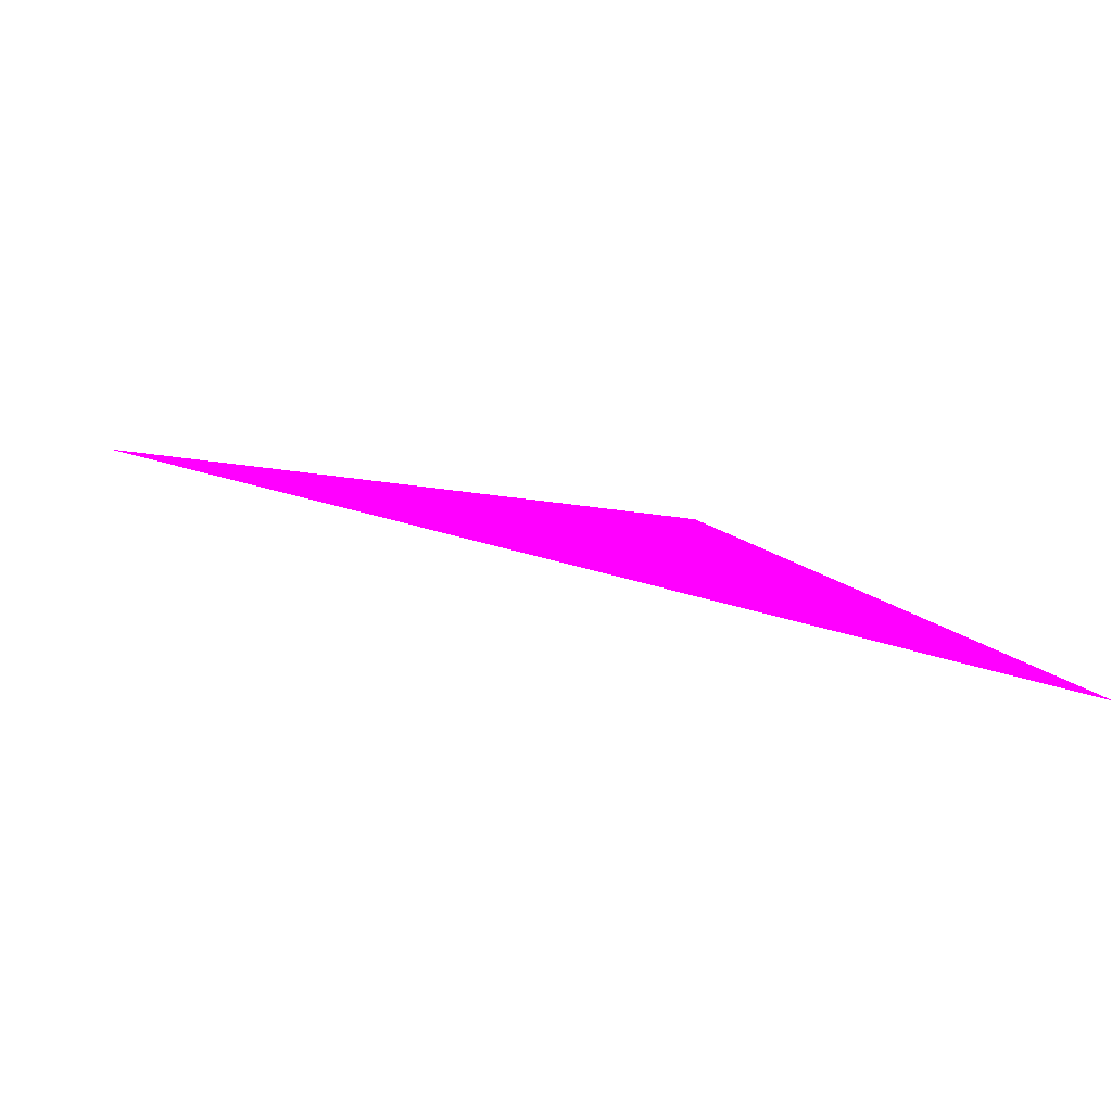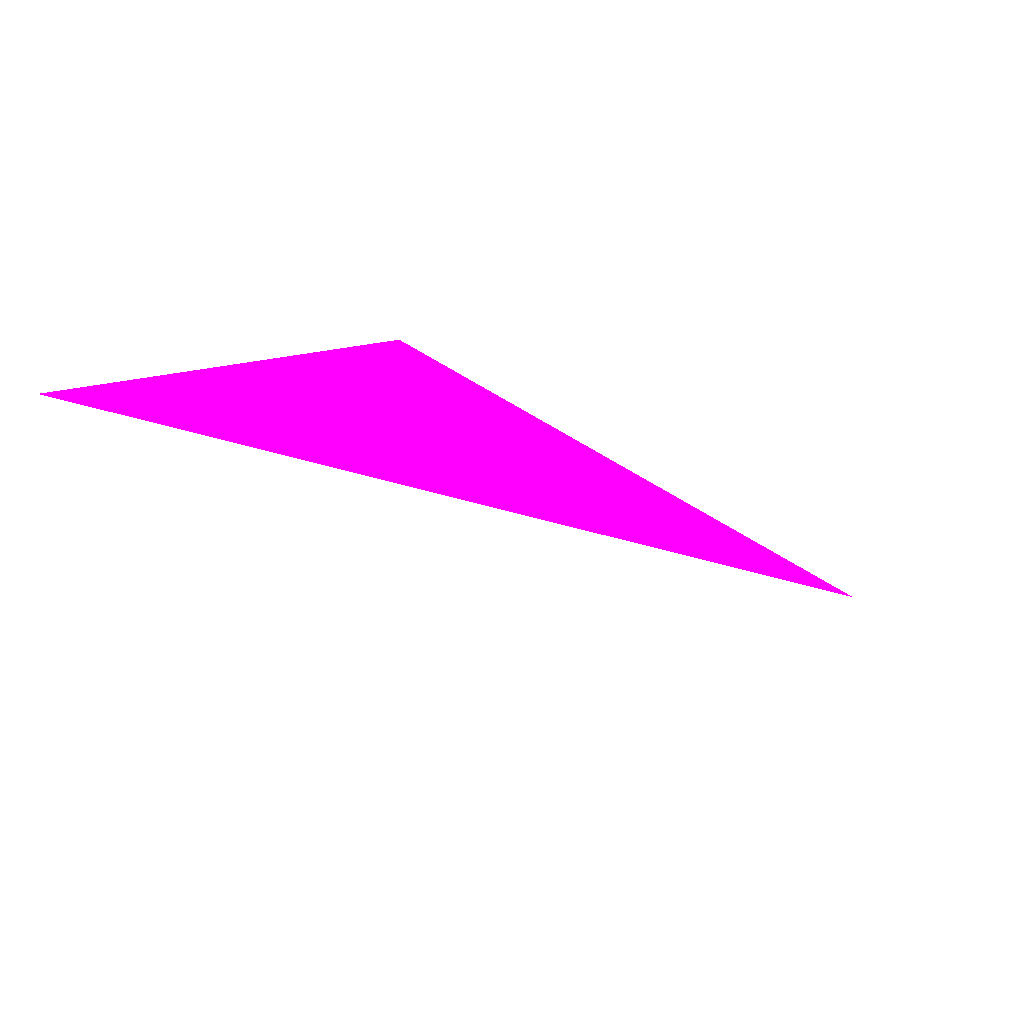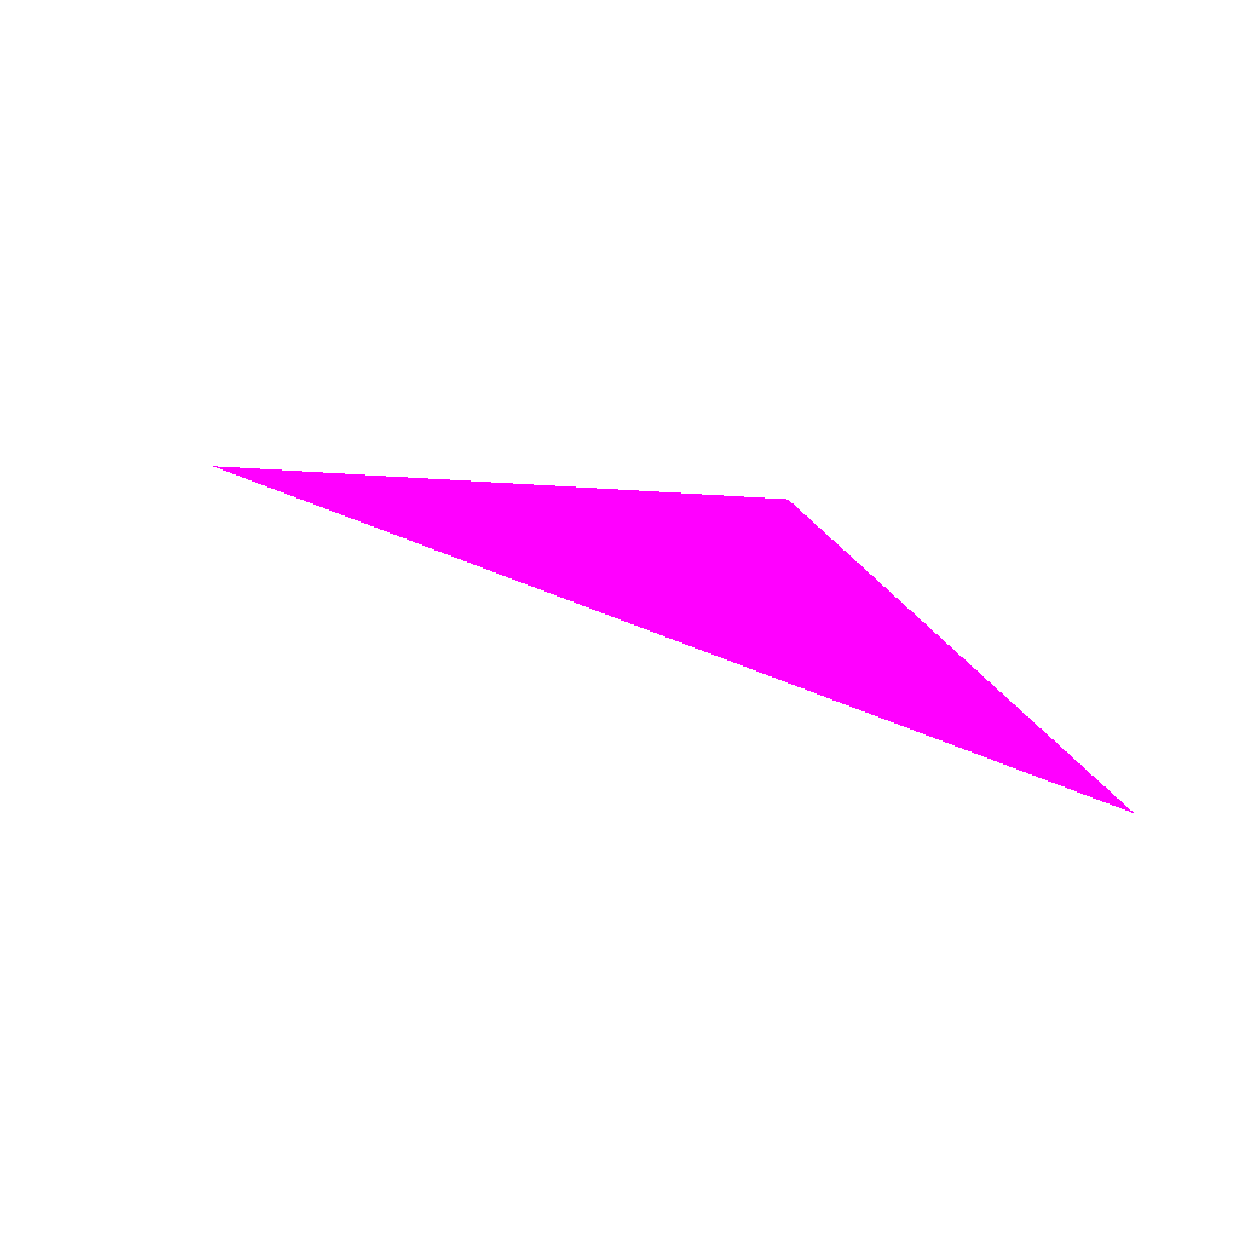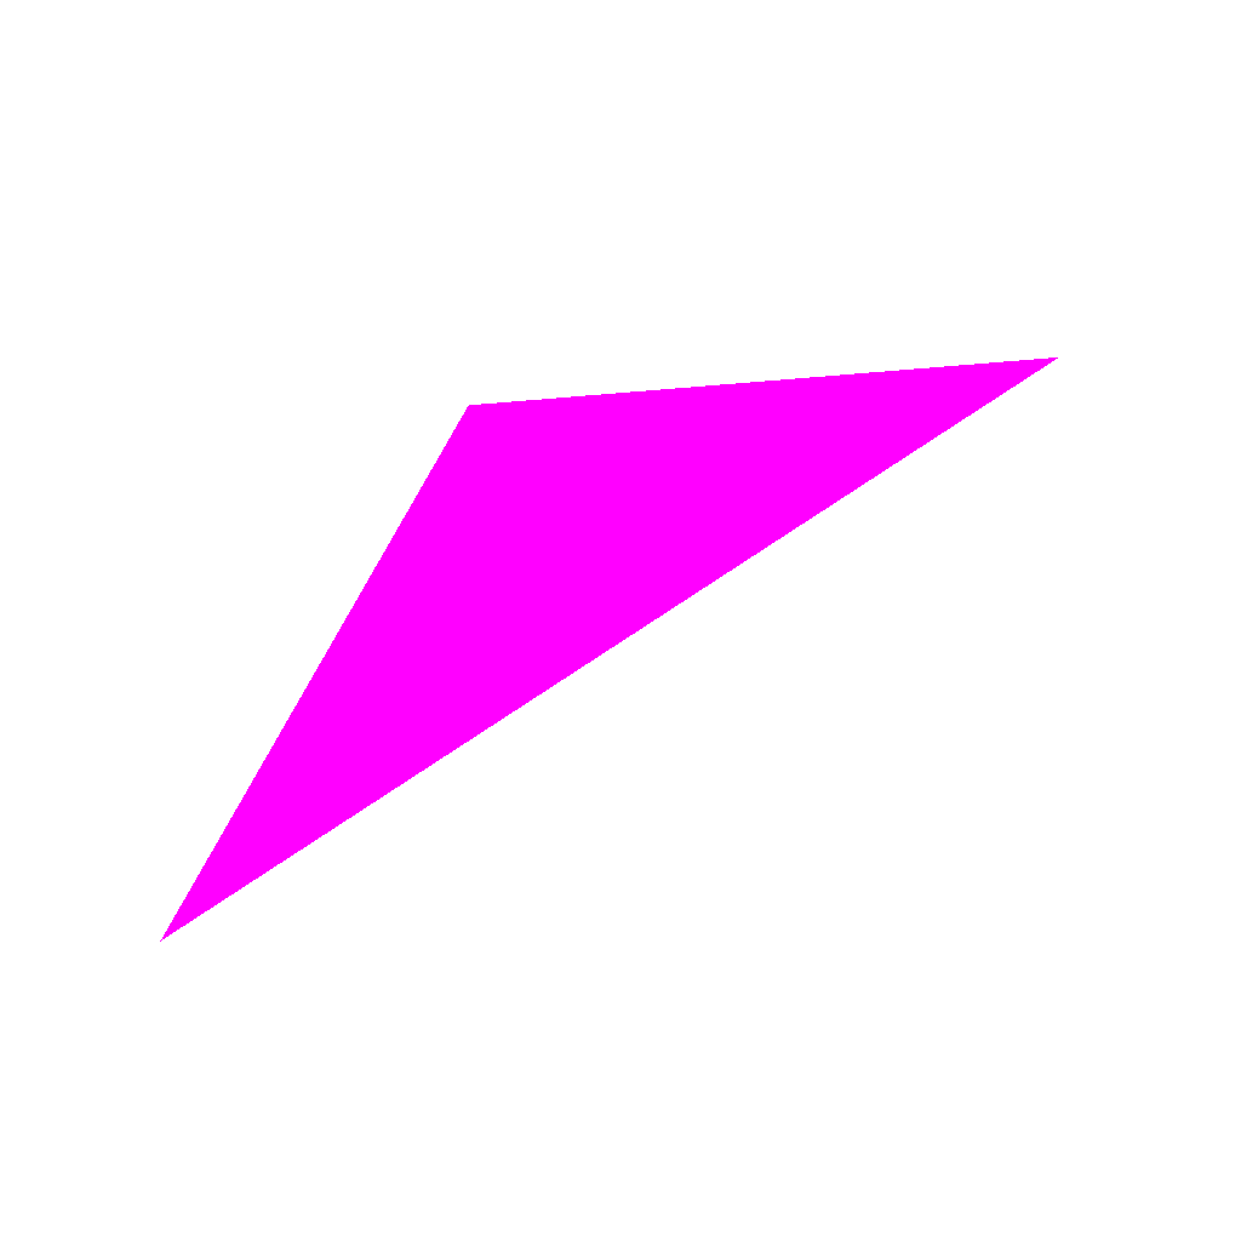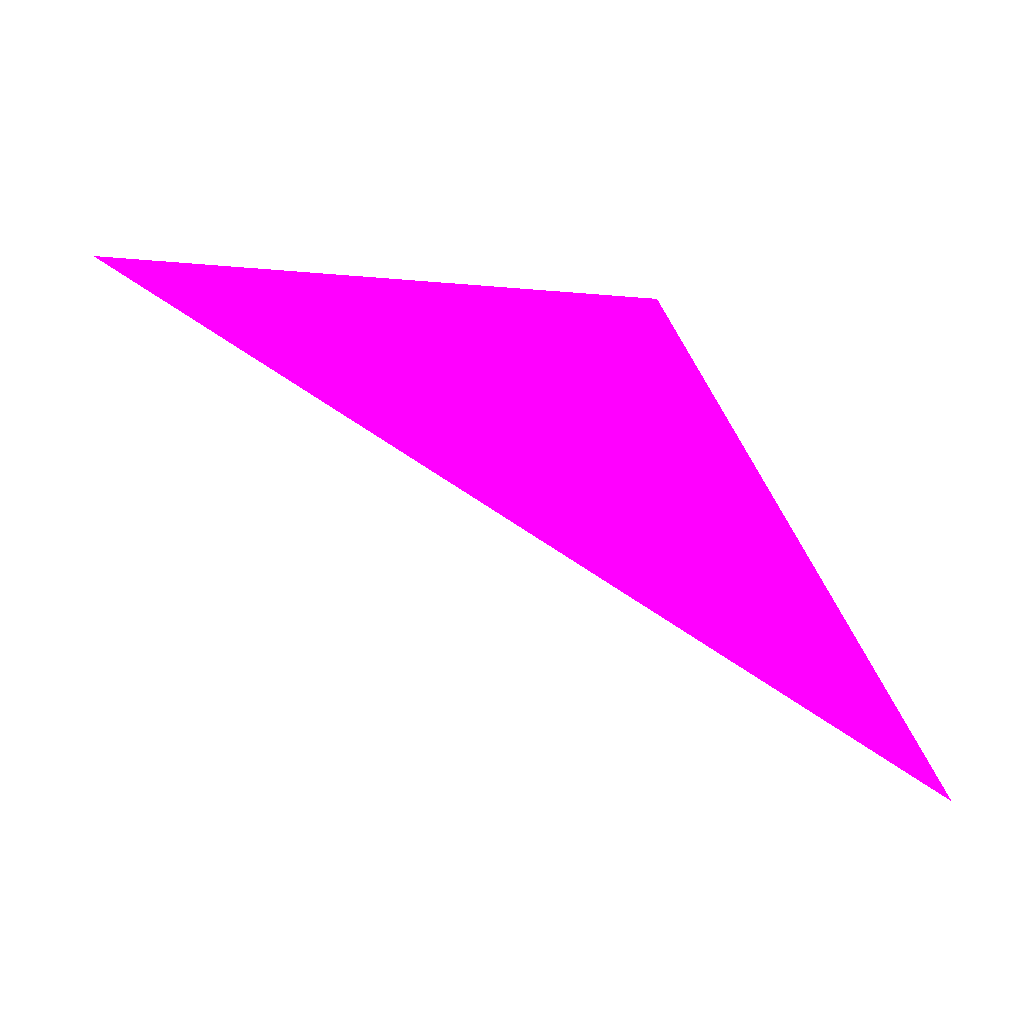
<metadata>
{"format":"obj","ext":"obj","renderer":"f3d","projection":"perspective","resolution":1024,"background":"white","views":[{"elev":-75.2,"azim":-7.4,"up":"+Y"},{"elev":-60.0,"azim":148.3,"up":"+Y"},{"elev":34.3,"azim":7.7,"up":"+Z"},{"elev":68.8,"azim":-61.0,"up":"+Z"},{"elev":28.3,"azim":21.7,"up":"+Y"}]}
</metadata>
<code>
o geometry_0
v 6.125e+05 5.855e+06 664 1 0 1
v 6.125e+05 5.855e+06 664 1 0 1
v 6.125e+05 5.855e+06 664 1 0 1
f 1 2 3

</code>
